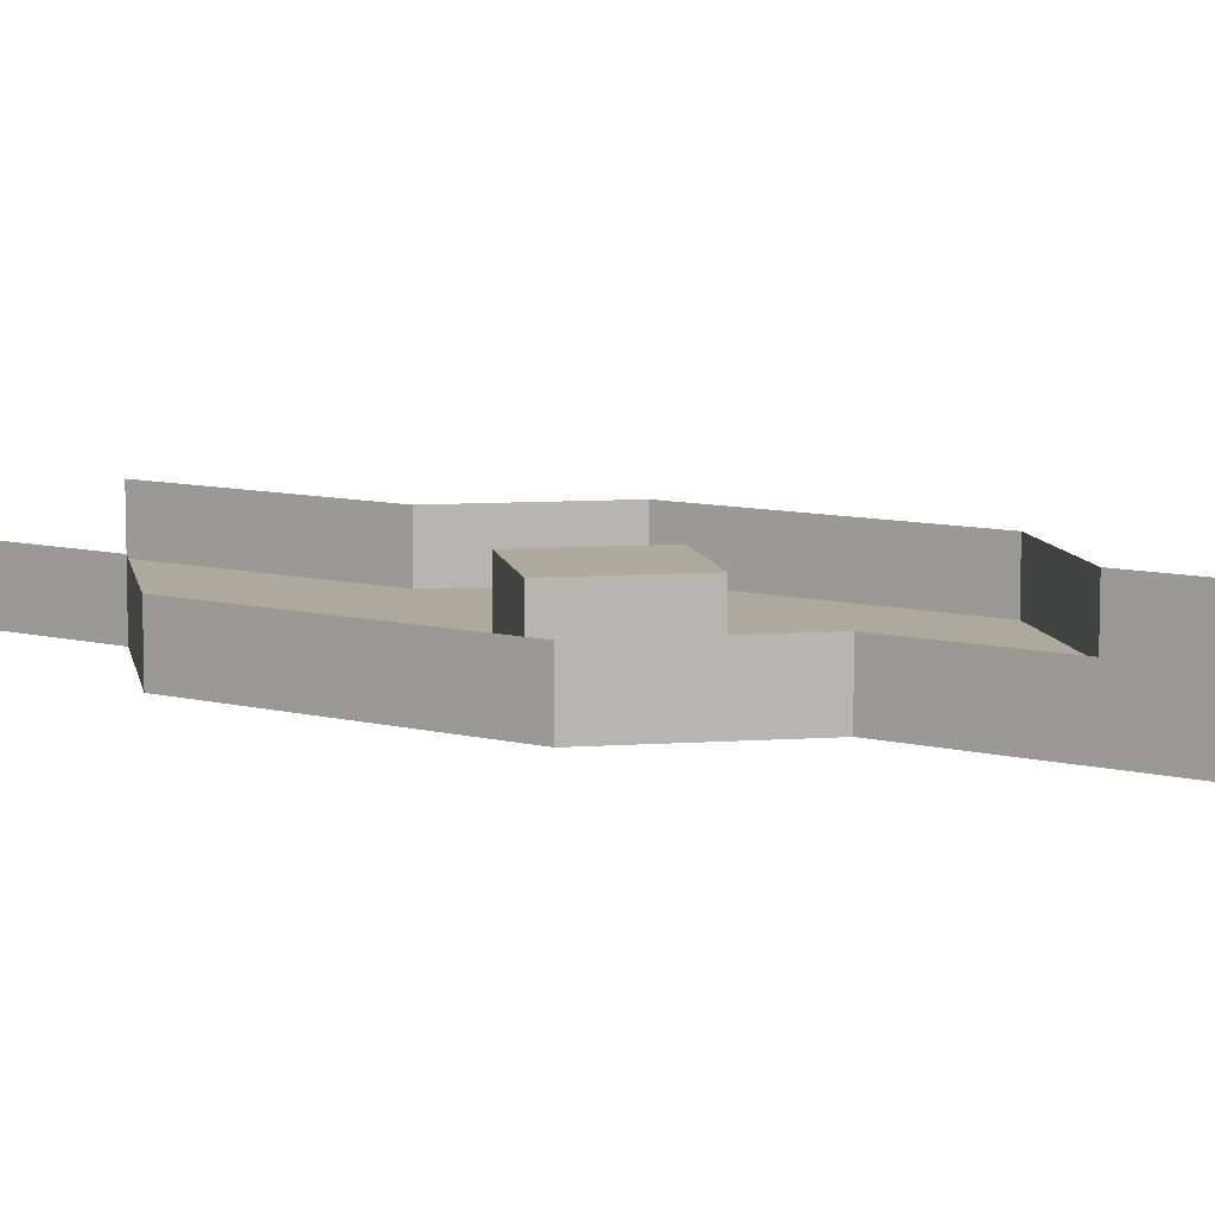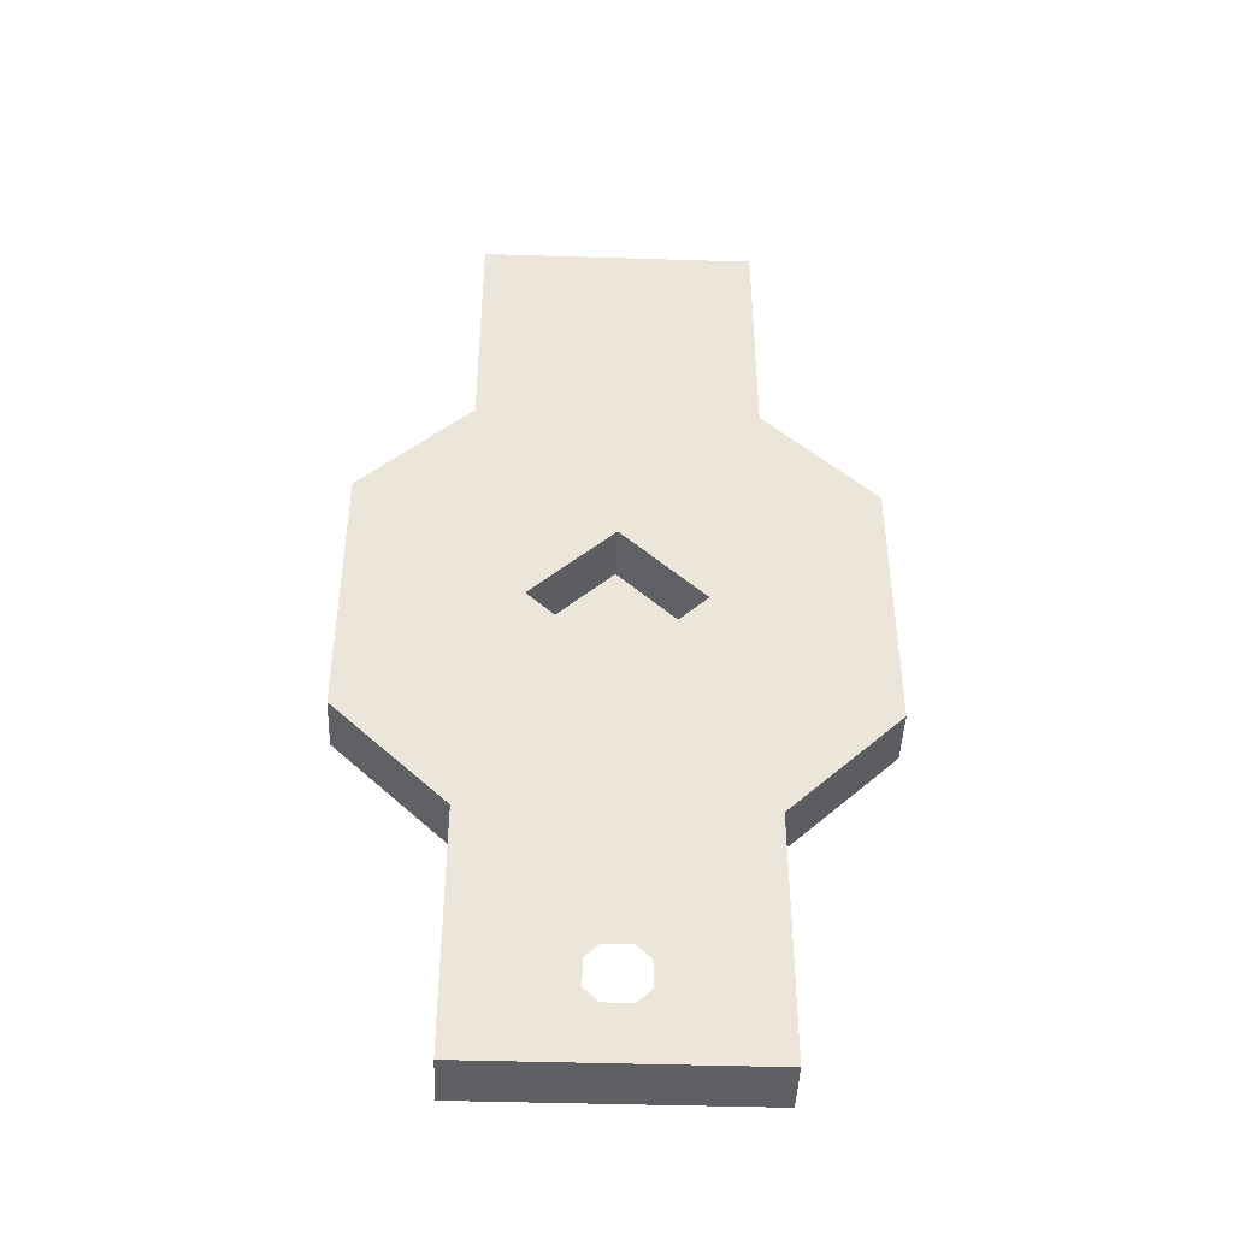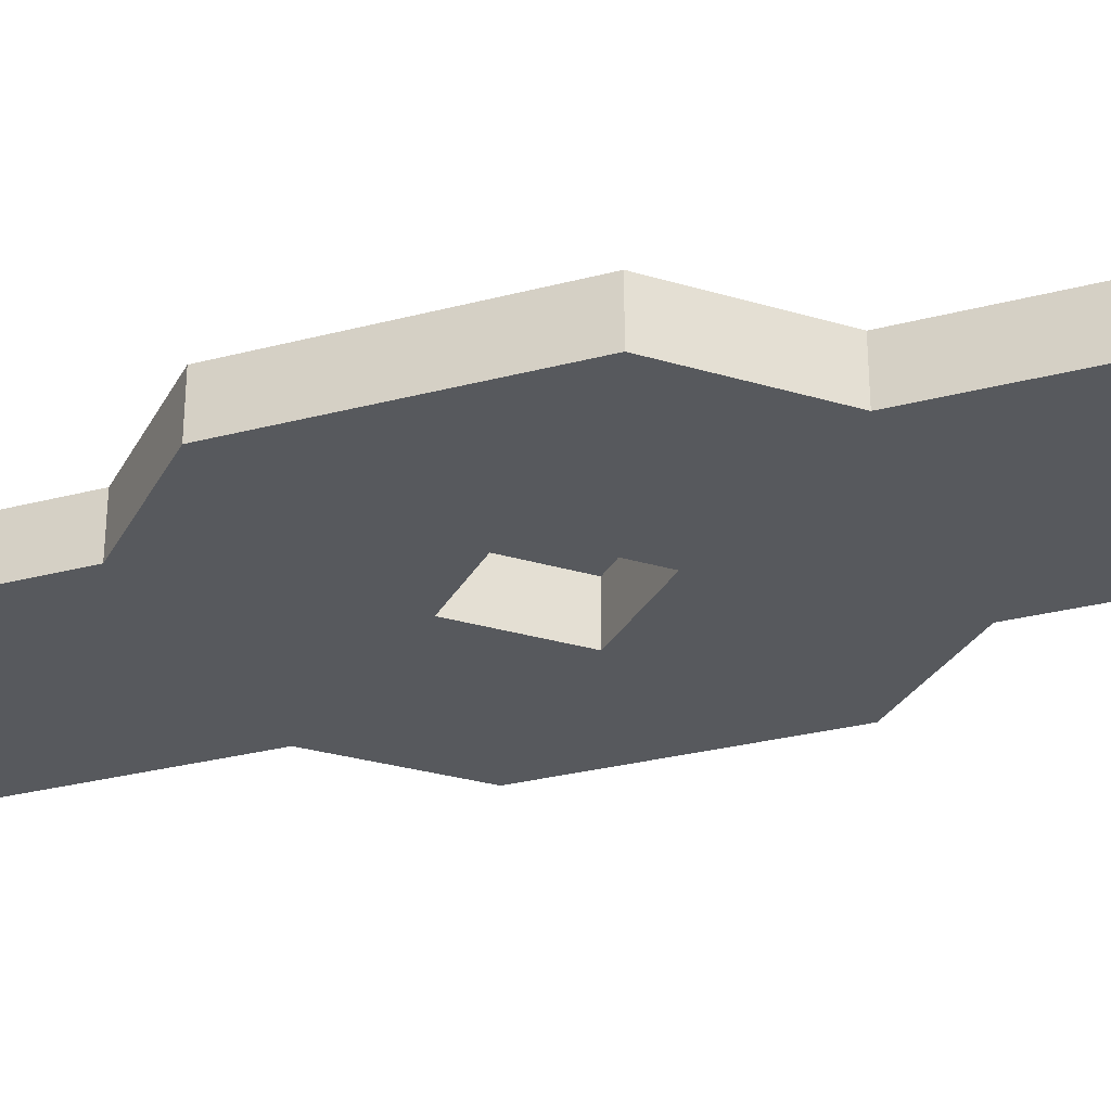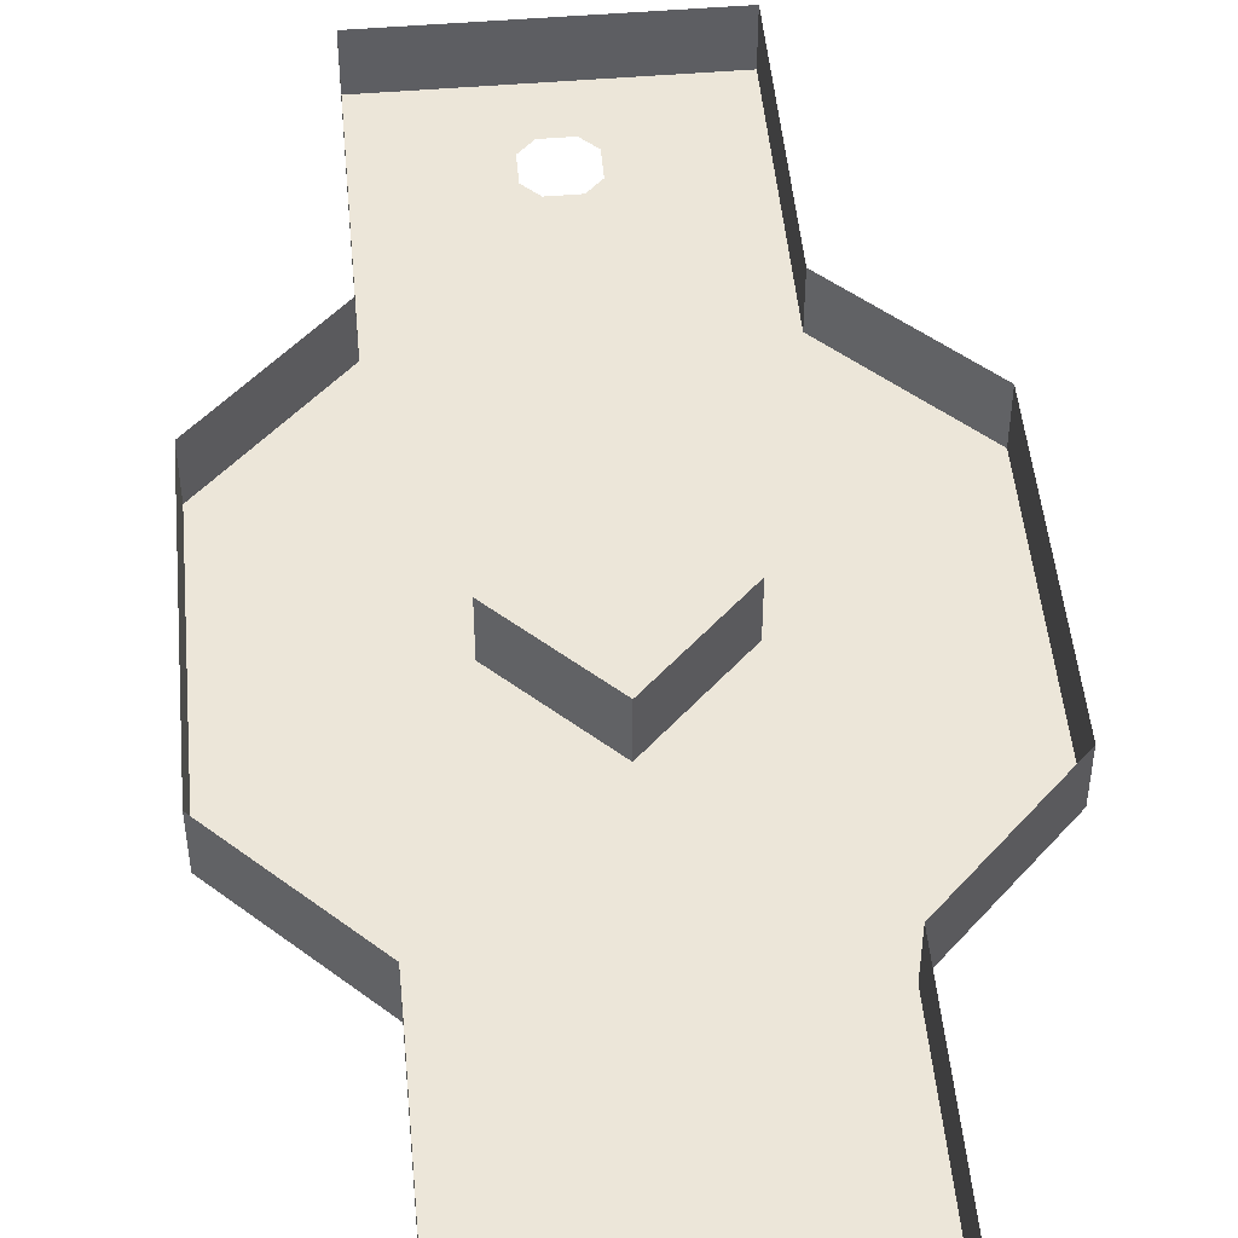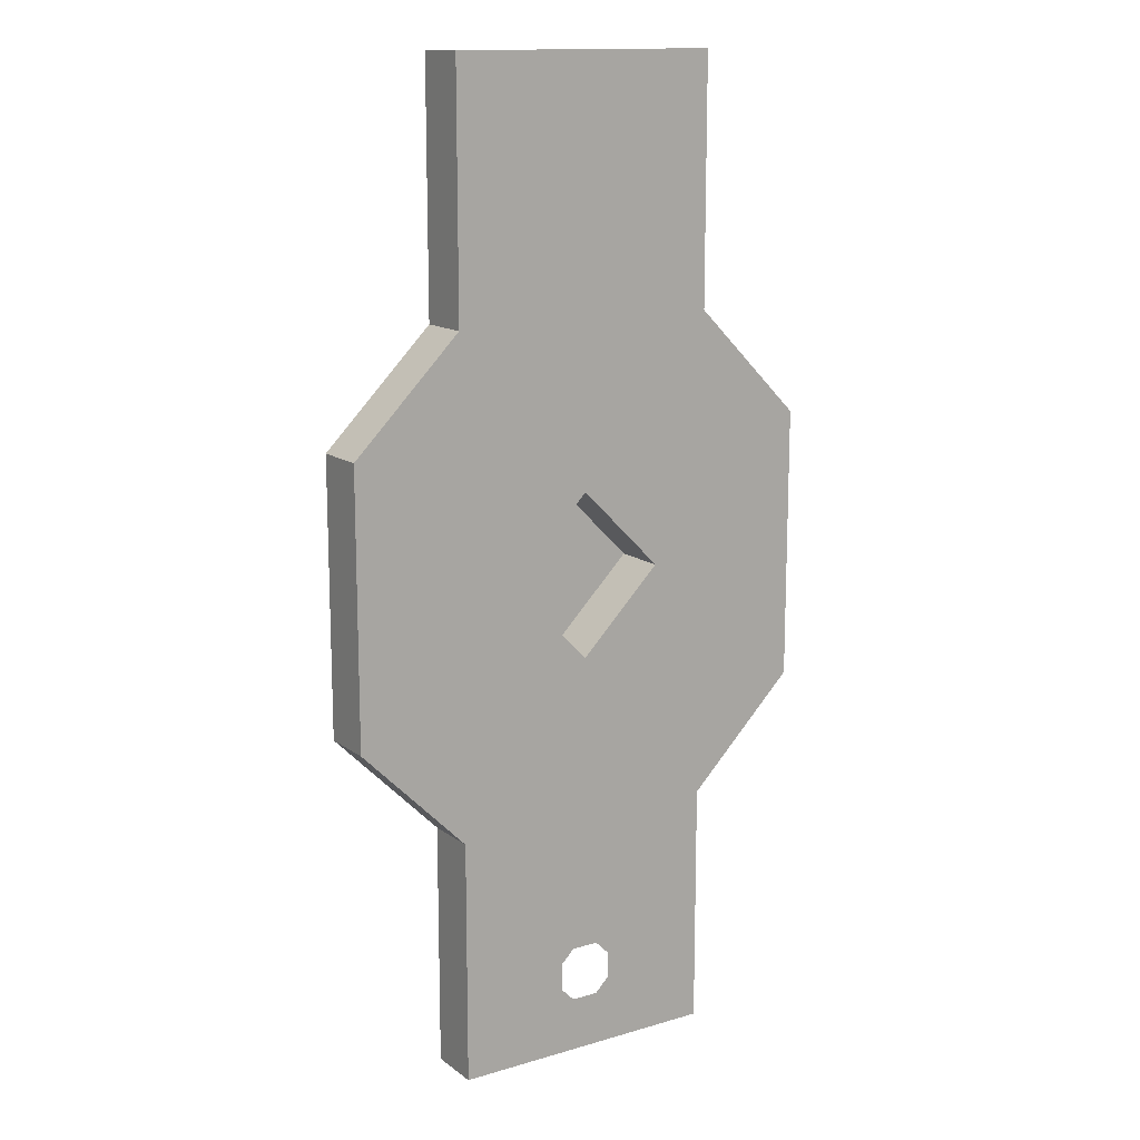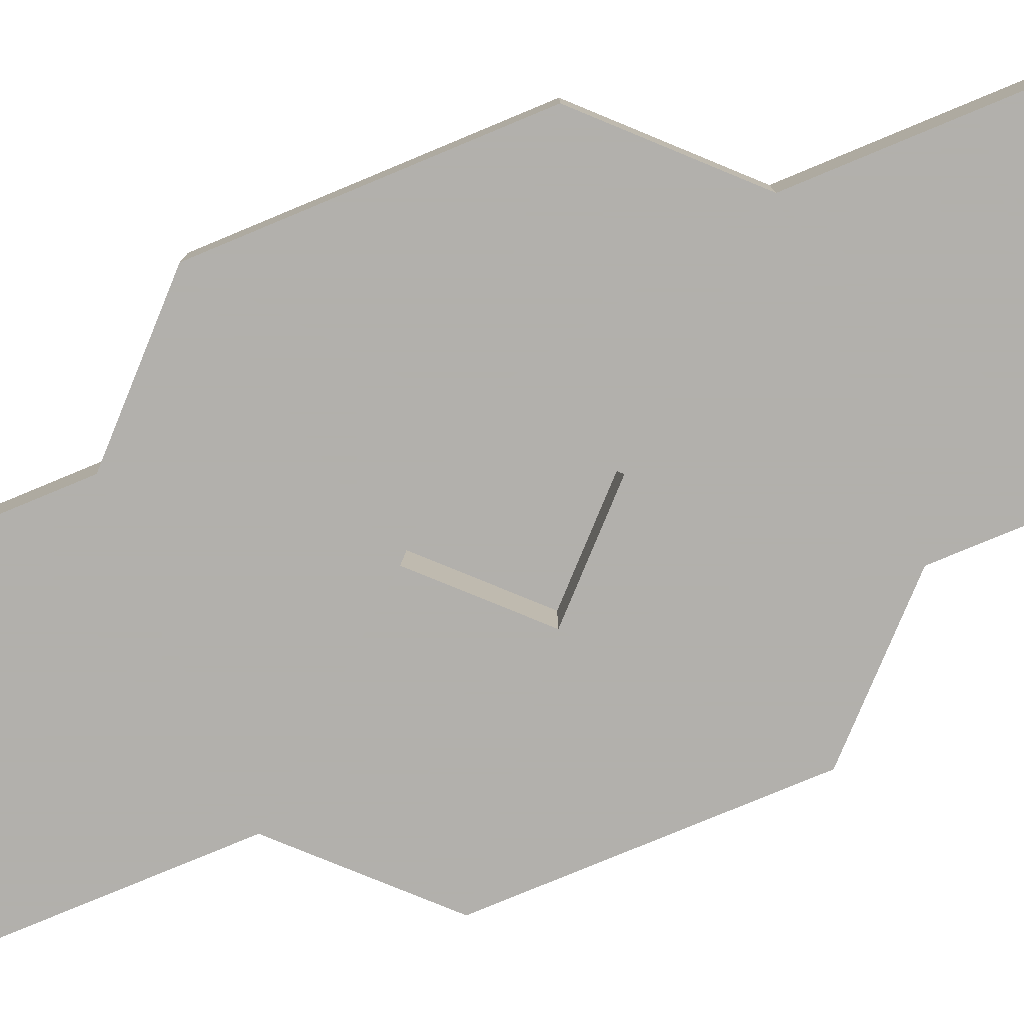
<metadata>
{"format":"obj","ext":"obj","renderer":"f3d","projection":"perspective","resolution":1024,"background":"white","views":[{"elev":8.9,"azim":124.5,"up":"+Y"},{"elev":-44.4,"azim":-2.1,"up":"+Z"},{"elev":-29.4,"azim":111.2,"up":"+Y"},{"elev":49.1,"azim":-5.3,"up":"+Y"},{"elev":14.1,"azim":-33.0,"up":"+Z"},{"elev":-78.6,"azim":112.6,"up":"+Y"}]}
</metadata>
<code>
o Level
v -5 0 -14
v 5 0 -14
v 5 0 -18
v -5 0 -18
v 5 2 -18
v -5 2 -18
v 0.5 0 -14
v 1 0 -14.5
v -0.5 0 -14
v -1 0 -14.5
v 1 0 -15.5
v 0.5 0 -16
v -1 0 -15.5
v -0.5 0 -16
v 2e-06 2 -3
v -3 2 2e-06
v 2e-06 2 3
v 3 2 2e-06
v 3 0 2e-06
v 2e-06 0 3
v -3 0 2e-06
v 2e-06 0 -3
v 5 0 18
v -5 0 18
v 9 0 -5
v 9 0 5
v -9 0 -5
v -9 0 5
v -5 0 9
v 5 0 9
v 5 0 -9
v -5 0 -9
v 5 2 18
v -5 2 18
v 9 2 -5
v 9 2 5
v -9 2 -5
v -9 2 5
v -5 2 9
v 5 2 9
v 5 2 -9
v -5 2 -9
f 3 6 4
f 21 15 22
f 20 18 19
f 25 41 31
f 32 37 27
f 3 5 6
f 21 16 15
f 20 17 18
f 25 35 41
f 32 42 37
f 21 17 20
f 22 18 19
f 26 35 25
f 23 40 30
f 29 34 24
f 6 32 4
f 27 38 28
f 31 5 3
f 21 16 17
f 22 15 18
f 26 36 35
f 23 33 40
f 29 39 34
f 6 42 32
f 27 37 38
f 31 41 5
f 28 39 29
f 30 36 26
f 15 17 18
f 28 38 39
f 30 40 36
f 15 16 17
f 14 4 3
f 29 30 20
f 1 32 31
f 10 9 1
f 3 2 11
f 2 7 8
f 2 8 11
f 10 1 13
f 1 4 13
f 3 11 12
f 14 13 4
f 3 12 14
f 21 22 32
f 32 27 21
f 27 28 21
f 29 24 23
f 28 29 21
f 29 23 30
f 30 26 20
f 26 25 19
f 20 26 19
f 20 21 29
f 32 22 31
f 22 19 31
f 19 25 31
f 31 2 1

</code>
